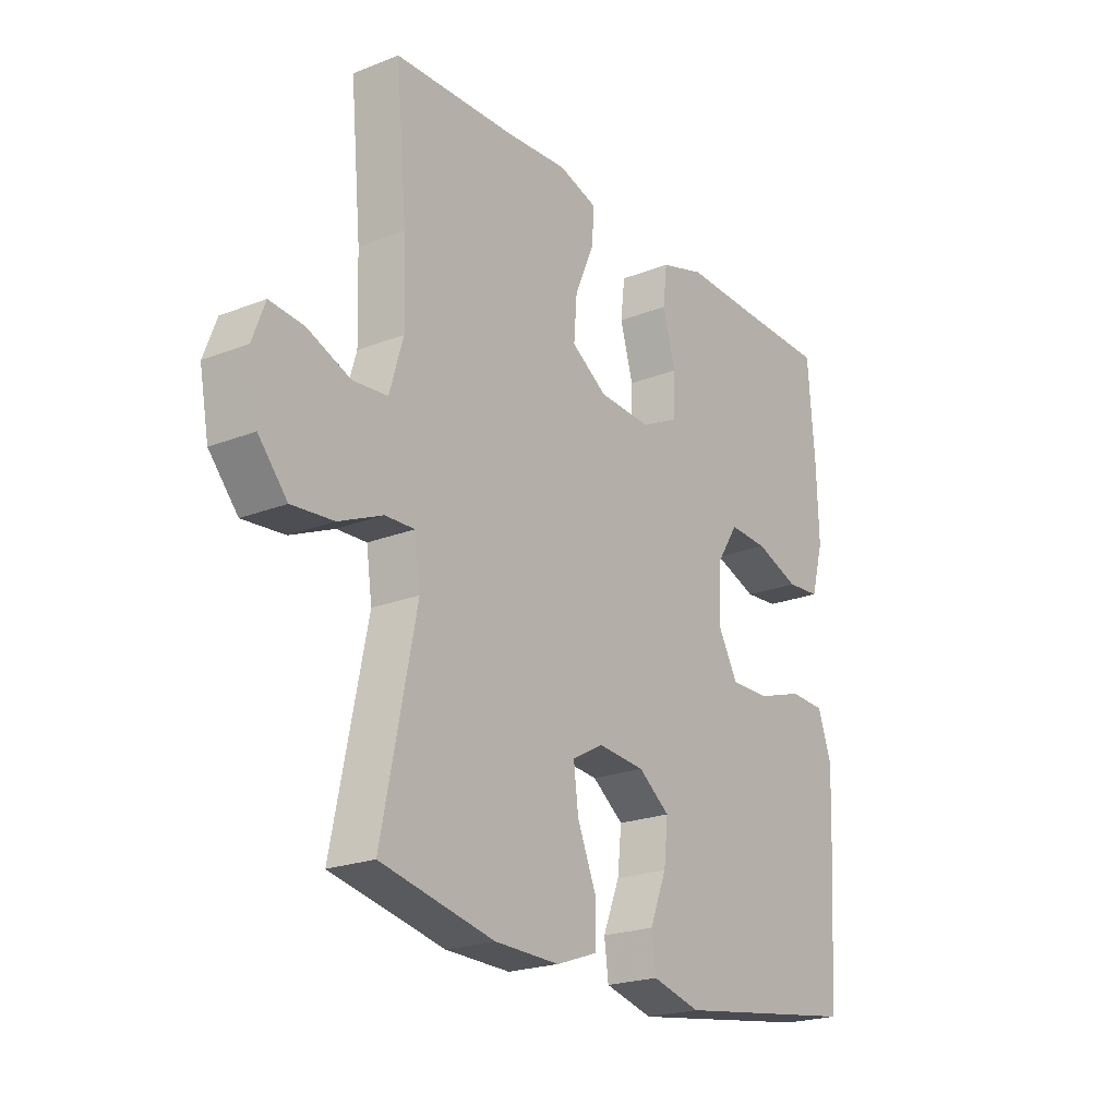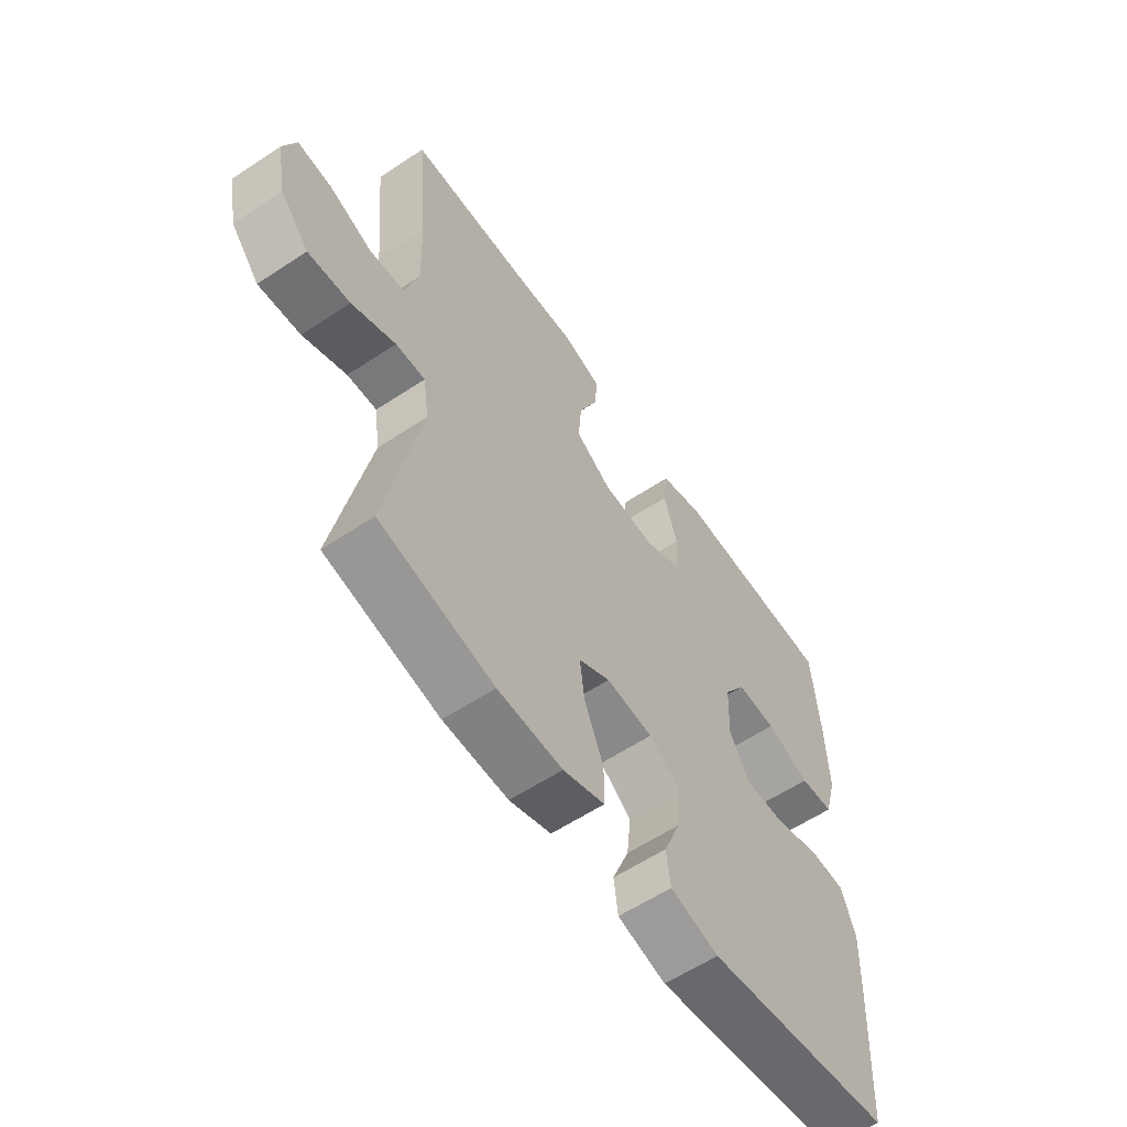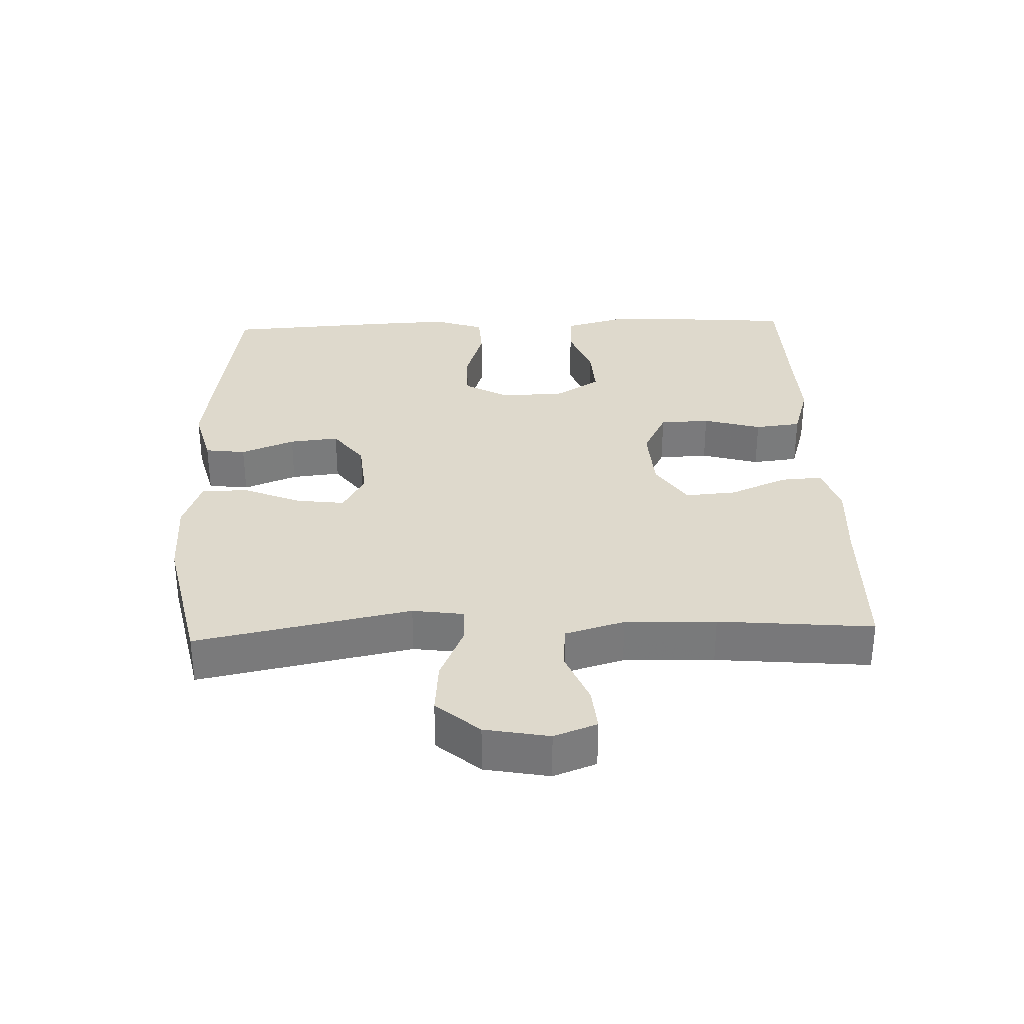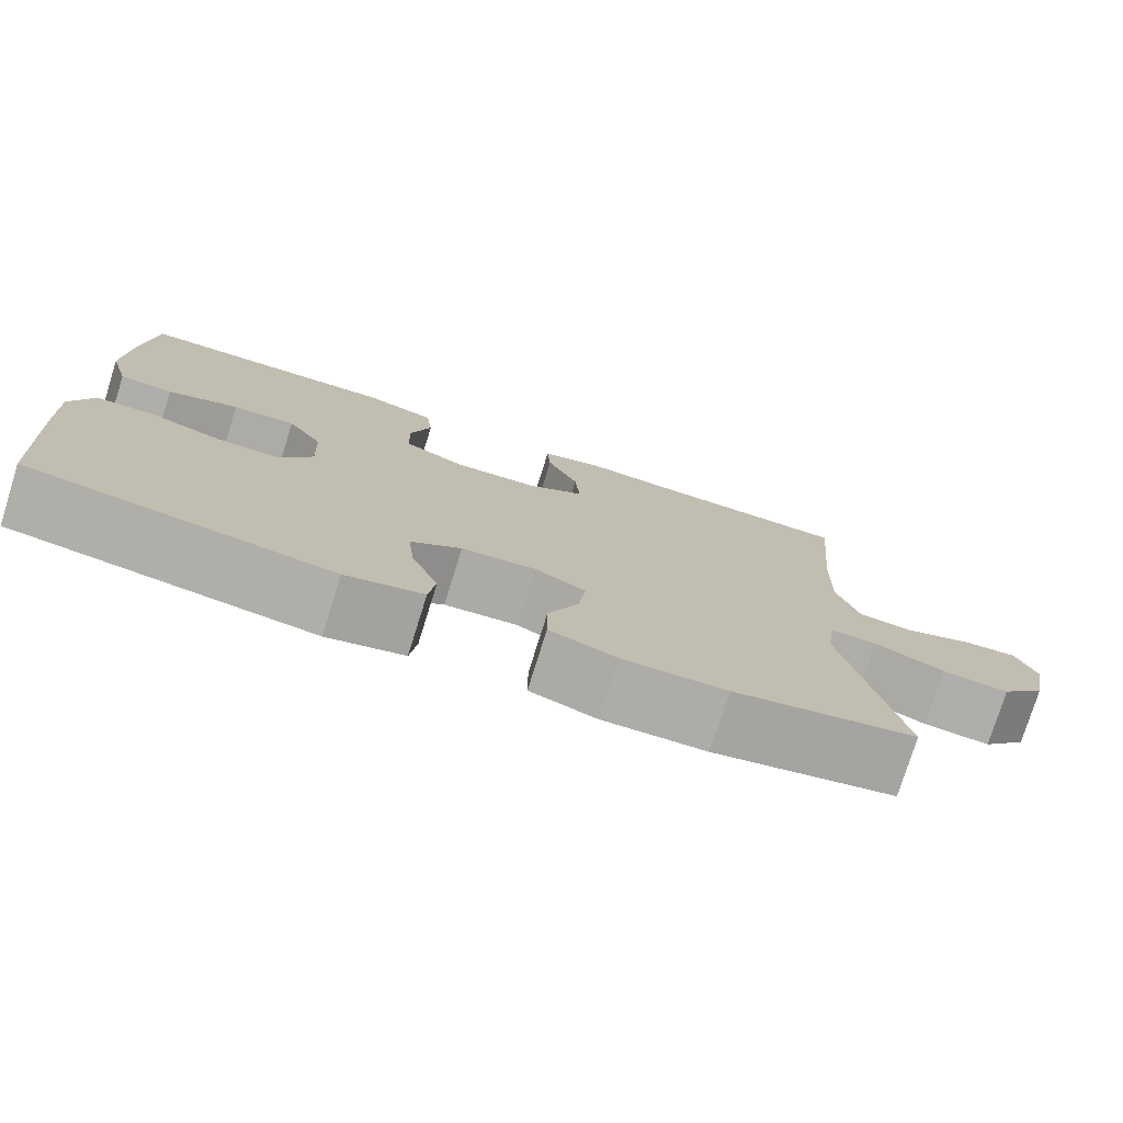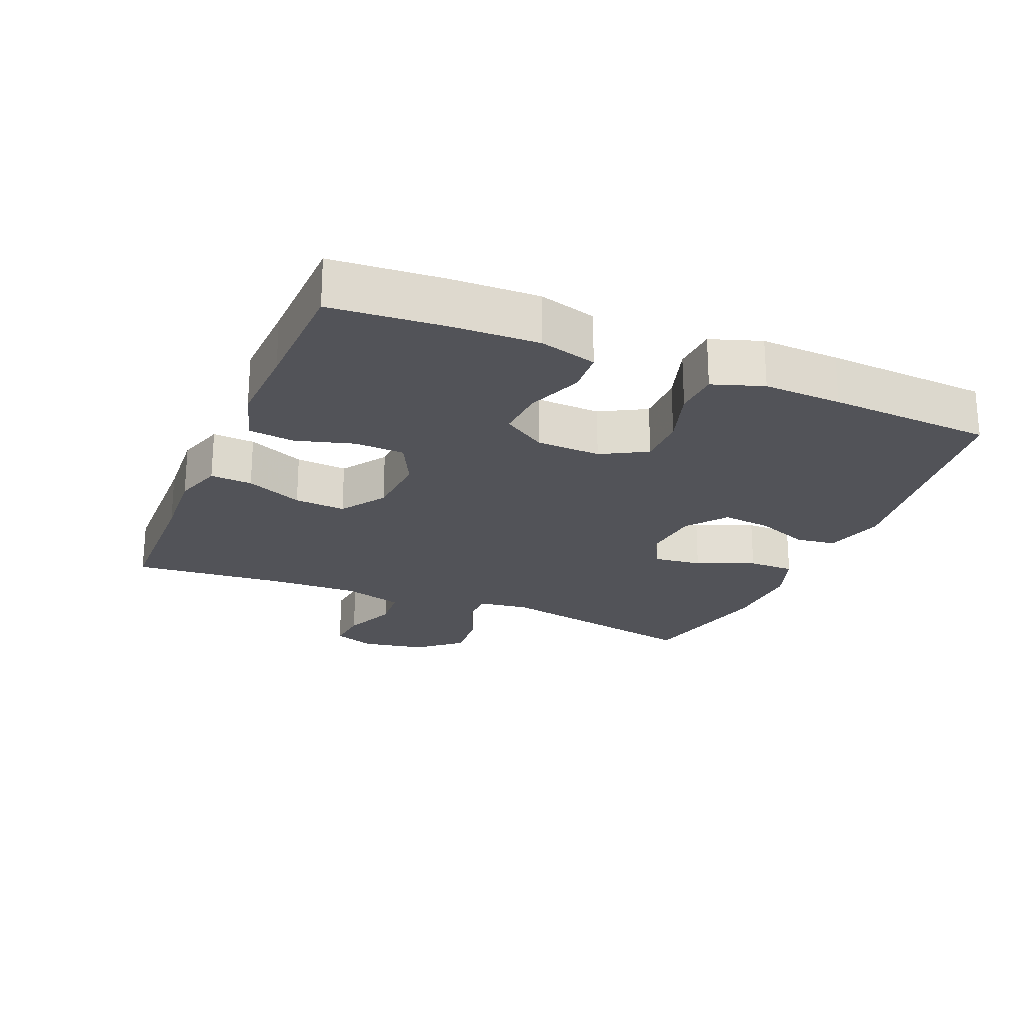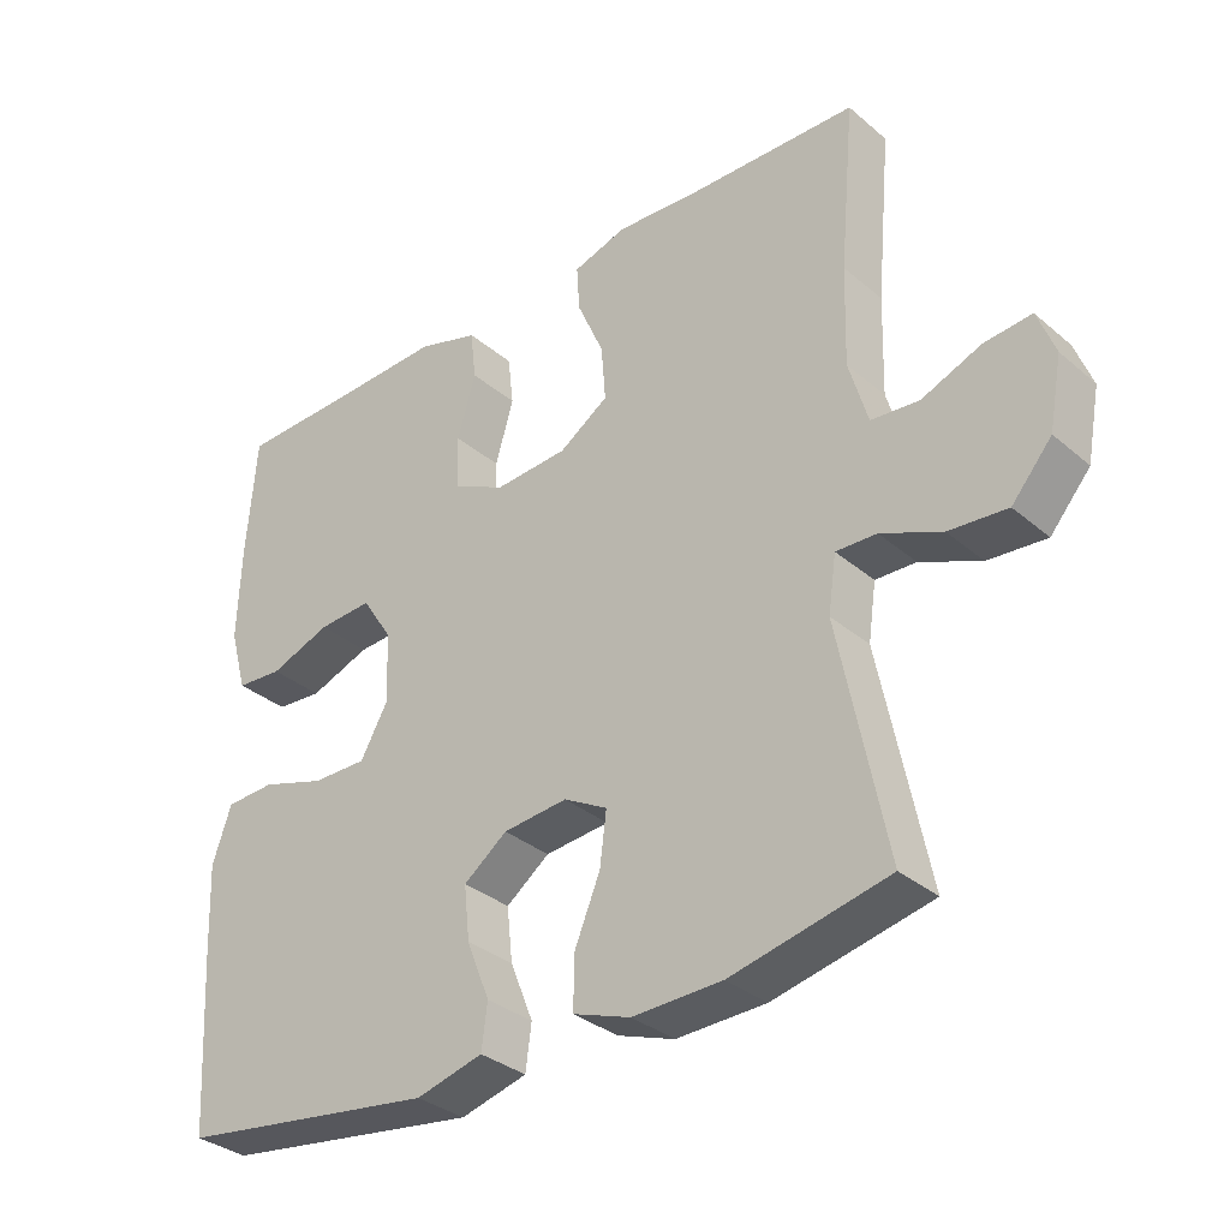
<metadata>
{"format":"obj","ext":"obj","renderer":"f3d","projection":"perspective","resolution":1024,"background":"white","views":[{"elev":-21.8,"azim":-55.3,"up":"+Z"},{"elev":-59.2,"azim":-55.7,"up":"+Z"},{"elev":32.1,"azim":-92.1,"up":"+Y"},{"elev":-77.1,"azim":162.6,"up":"+Z"},{"elev":-22.6,"azim":67.2,"up":"+Y"},{"elev":-33.3,"azim":-139.0,"up":"+Z"}]}
</metadata>
<code>
v 0.5 0.07 -0.5
v 0.142 0.07 -0.552
v 0.05 0.07 -0.528
v 0.042 0.07 -0.467
v 0.074 0.07 -0.387
v 0.082 0.07 -0.313
v 0.022 0.07 -0.268
v -0.067 0.07 -0.26
v -0.127 0.07 -0.293
v -0.118 0.07 -0.365
v -0.082 0.07 -0.452
v -0.082 0.07 -0.522
v -0.161 0.07 -0.55
v -0.284 0.07 -0.547
v -0.5 0.07 -0.5
v -0.435 0.07 -0.179
v -0.446 0.07 -0.102
v -0.502 0.07 -0.104
v -0.585 0.07 -0.14
v -0.665 0.07 -0.147
v -0.72 0.07 -0.083
v -0.738 0.07 0.013
v -0.714 0.07 0.077
v -0.649 0.07 0.071
v -0.567 0.07 0.038
v -0.501 0.07 0.044
v -0.475 0.07 0.133
v -0.479 0.07 0.269
v -0.5 0.07 0.5
v -0.27 0.07 0.506
v -0.151 0.07 0.514
v -0.077 0.07 0.491
v -0.081 0.07 0.428
v -0.118 0.07 0.343
v -0.124 0.07 0.266
v -0.056 0.07 0.221
v 0.045 0.07 0.215
v 0.117 0.07 0.251
v 0.12 0.07 0.326
v 0.095 0.07 0.413
v 0.103 0.07 0.482
v 0.188 0.07 0.508
v 0.316 0.07 0.504
v 0.5 0.07 0.5
v 0.513 0.07 0.332
v 0.517 0.07 0.201
v 0.493 0.07 0.115
v 0.429 0.07 0.11
v 0.345 0.07 0.141
v 0.27 0.07 0.145
v 0.228 0.07 0.08
v 0.224 0.07 -0.017
v 0.262 0.07 -0.085
v 0.338 0.07 -0.084
v 0.426 0.07 -0.056
v 0.494 0.07 -0.059
v 0.52 0.07 -0.135
v 0.515 0.07 -0.253
v 0.5 0 -0.5
v 0.142 0 -0.552
v 0.05 0 -0.528
v 0.042 0 -0.467
v 0.074 0 -0.387
v 0.082 0 -0.313
v 0.022 0 -0.268
v -0.067 0 -0.26
v -0.127 0 -0.293
v -0.118 0 -0.365
v -0.082 0 -0.452
v -0.082 0 -0.522
v -0.161 0 -0.55
v -0.284 0 -0.547
v -0.5 0 -0.5
v -0.435 0 -0.179
v -0.446 0 -0.102
v -0.502 0 -0.104
v -0.585 0 -0.14
v -0.665 0 -0.147
v -0.72 0 -0.083
v -0.738 0 0.013
v -0.714 0 0.077
v -0.649 0 0.071
v -0.567 0 0.038
v -0.501 0 0.044
v -0.475 0 0.133
v -0.479 0 0.269
v -0.5 0 0.5
v -0.27 0 0.506
v -0.151 0 0.514
v -0.077 0 0.491
v -0.081 0 0.428
v -0.118 0 0.343
v -0.124 0 0.266
v -0.056 0 0.221
v 0.045 0 0.215
v 0.117 0 0.251
v 0.12 0 0.326
v 0.095 0 0.413
v 0.103 0 0.482
v 0.188 0 0.508
v 0.316 0 0.504
v 0.5 0 0.5
v 0.513 0 0.332
v 0.517 0 0.201
v 0.493 0 0.115
v 0.429 0 0.11
v 0.345 0 0.141
v 0.27 0 0.145
v 0.228 0 0.08
v 0.224 0 -0.017
v 0.262 0 -0.085
v 0.338 0 -0.084
v 0.426 0 -0.056
v 0.494 0 -0.059
v 0.52 0 -0.135
v 0.515 0 -0.253
f 3 4 5
f 2 3 5
f 1 2 5
f 58 1 5
f 57 58 5
f 56 57 5
f 55 56 5
f 54 55 5
f 53 54 5 6
f 52 53 6 7
f 51 52 7 8
f 50 51 8 9
f 47 48 49
f 46 47 49
f 45 46 49
f 44 45 49
f 43 44 49
f 43 49 50
f 42 43 50
f 41 42 50
f 40 41 50
f 39 40 50
f 38 39 50
f 37 38 50 9
f 32 33 34
f 31 32 34
f 30 31 34
f 30 34 35
f 29 30 35
f 28 29 35
f 27 28 35 36
f 23 24 25
f 22 23 25
f 21 22 25
f 20 21 25
f 19 20 25
f 18 19 25
f 17 18 25 26
f 14 15 16
f 13 14 16
f 12 13 16
f 11 12 16
f 10 11 16
f 9 10 16 17
f 27 36 37
f 26 27 37
f 17 26 37
f 9 17 37
f 63 62 61
f 63 61 60
f 63 60 59
f 63 59 116
f 63 116 115
f 63 115 114
f 63 114 113
f 63 113 112
f 64 63 112 111
f 65 64 111 110
f 66 65 110 109
f 67 66 109 108
f 107 106 105
f 107 105 104
f 107 104 103
f 107 103 102
f 107 102 101
f 108 107 101
f 108 101 100
f 108 100 99
f 108 99 98
f 108 98 97
f 108 97 96
f 67 108 96 95
f 92 91 90
f 92 90 89
f 92 89 88
f 93 92 88
f 93 88 87
f 93 87 86
f 94 93 86 85
f 83 82 81
f 83 81 80
f 83 80 79
f 83 79 78
f 83 78 77
f 83 77 76
f 84 83 76 75
f 74 73 72
f 74 72 71
f 74 71 70
f 74 70 69
f 74 69 68
f 75 74 68 67
f 95 94 85
f 95 85 84
f 95 84 75
f 95 75 67
f 1 59 60 2
f 2 60 61 3
f 3 61 62 4
f 4 62 63 5
f 5 63 64 6
f 6 64 65 7
f 7 65 66 8
f 8 66 67 9
f 9 67 68 10
f 10 68 69 11
f 11 69 70 12
f 12 70 71 13
f 13 71 72 14
f 14 72 73 15
f 15 73 74 16
f 16 74 75 17
f 17 75 76 18
f 18 76 77 19
f 19 77 78 20
f 20 78 79 21
f 21 79 80 22
f 22 80 81 23
f 23 81 82 24
f 24 82 83 25
f 25 83 84 26
f 26 84 85 27
f 27 85 86 28
f 28 86 87 29
f 29 87 88 30
f 30 88 89 31
f 31 89 90 32
f 32 90 91 33
f 33 91 92 34
f 34 92 93 35
f 35 93 94 36
f 36 94 95 37
f 37 95 96 38
f 38 96 97 39
f 39 97 98 40
f 40 98 99 41
f 41 99 100 42
f 42 100 101 43
f 43 101 102 44
f 44 102 103 45
f 45 103 104 46
f 46 104 105 47
f 47 105 106 48
f 48 106 107 49
f 49 107 108 50
f 50 108 109 51
f 51 109 110 52
f 52 110 111 53
f 53 111 112 54
f 54 112 113 55
f 55 113 114 56
f 56 114 115 57
f 57 115 116 58
f 58 116 59 1

</code>
